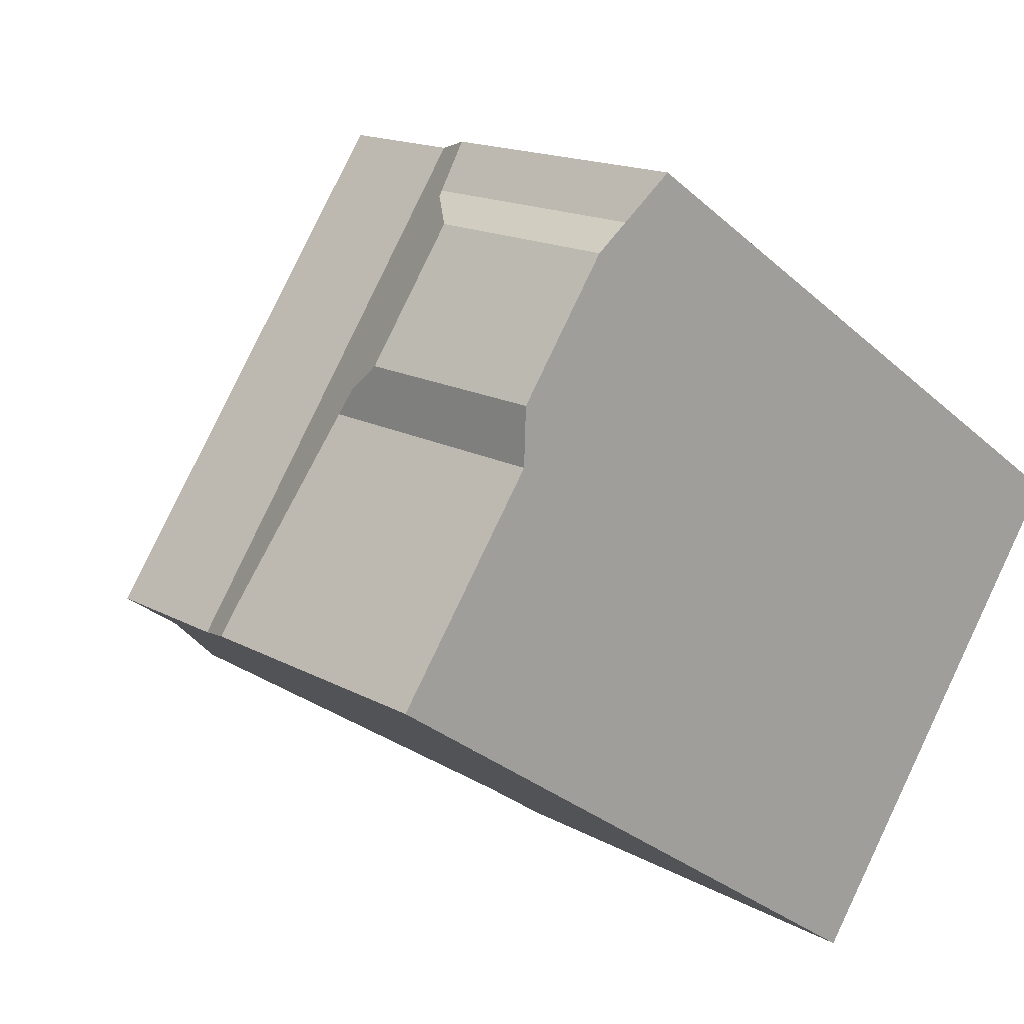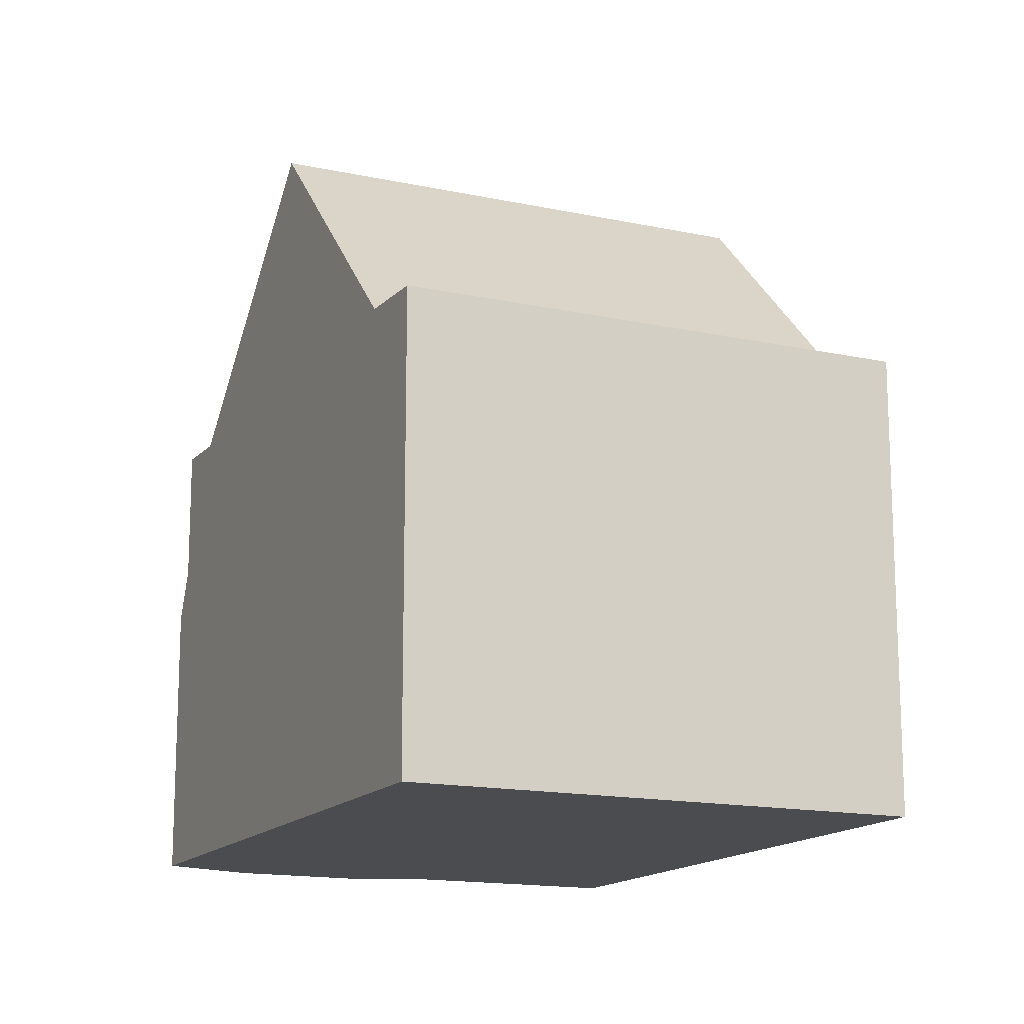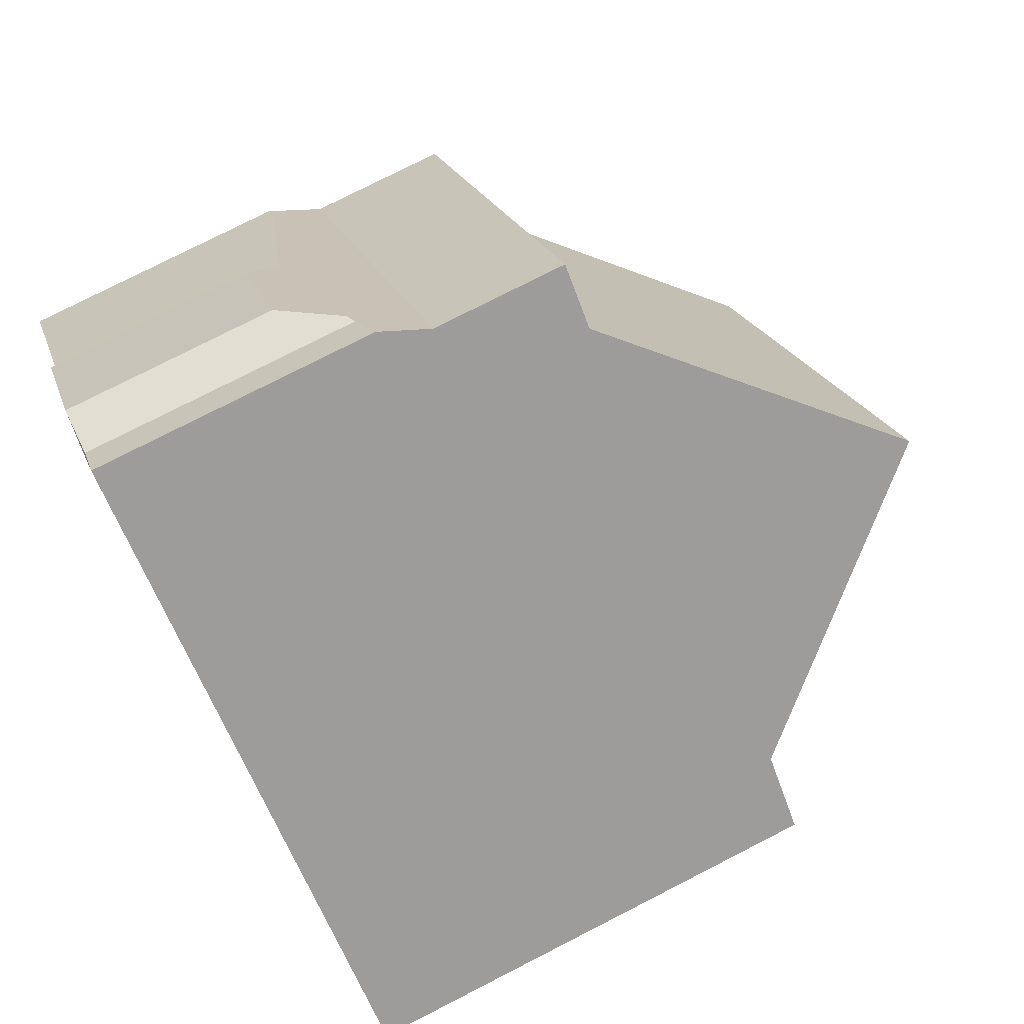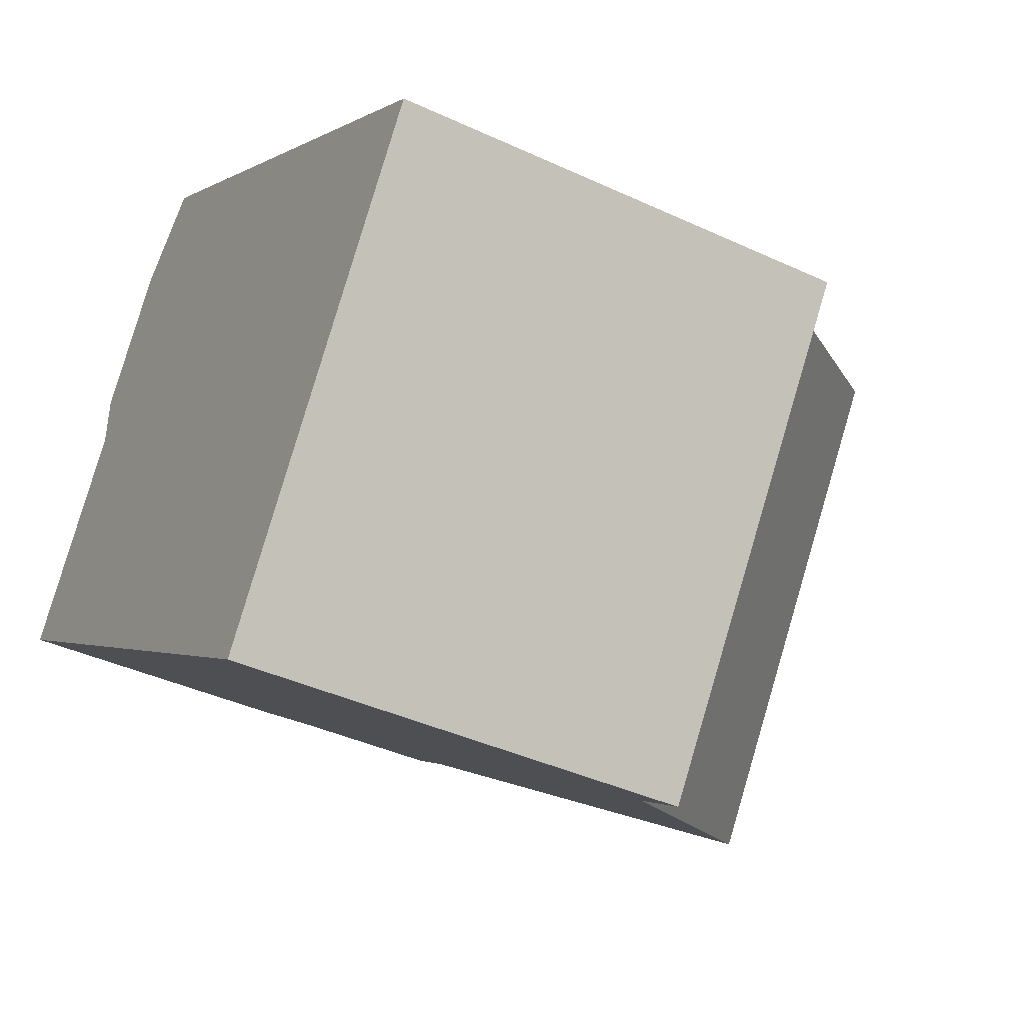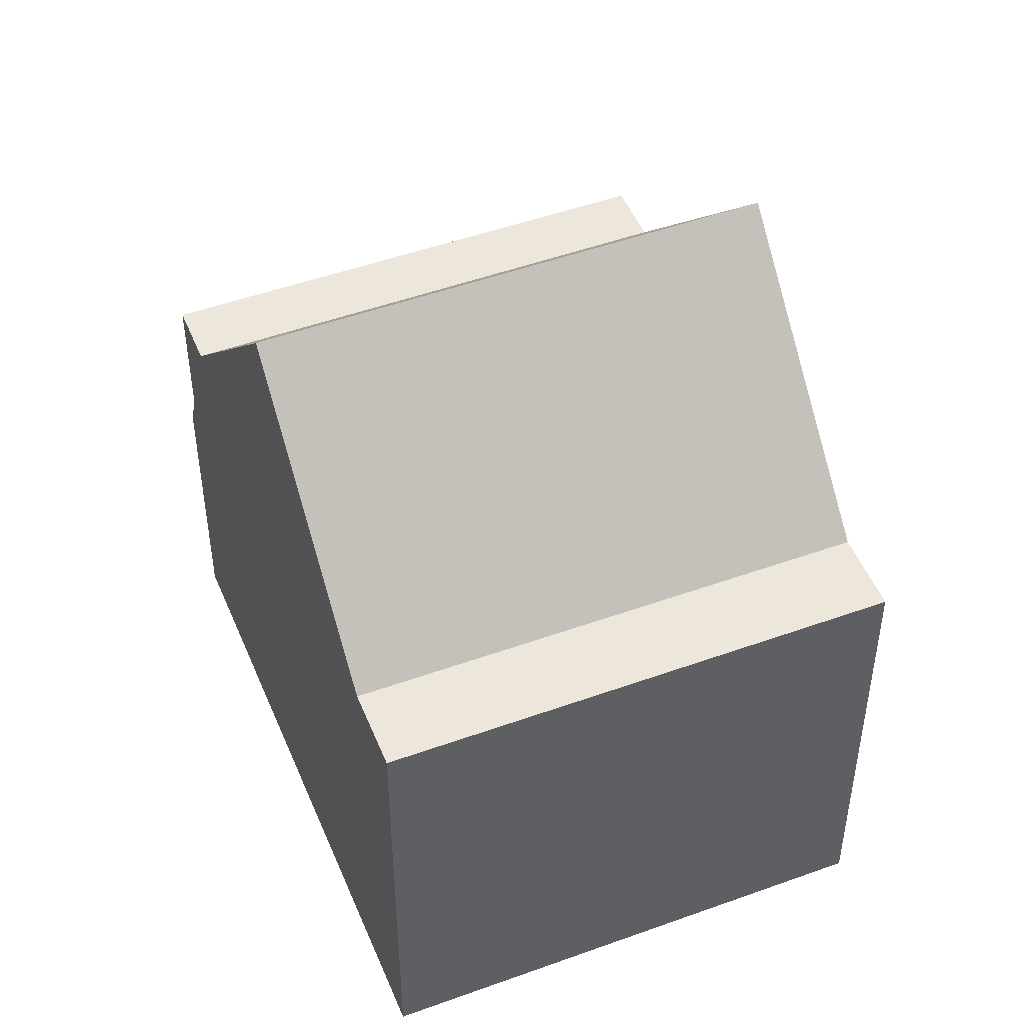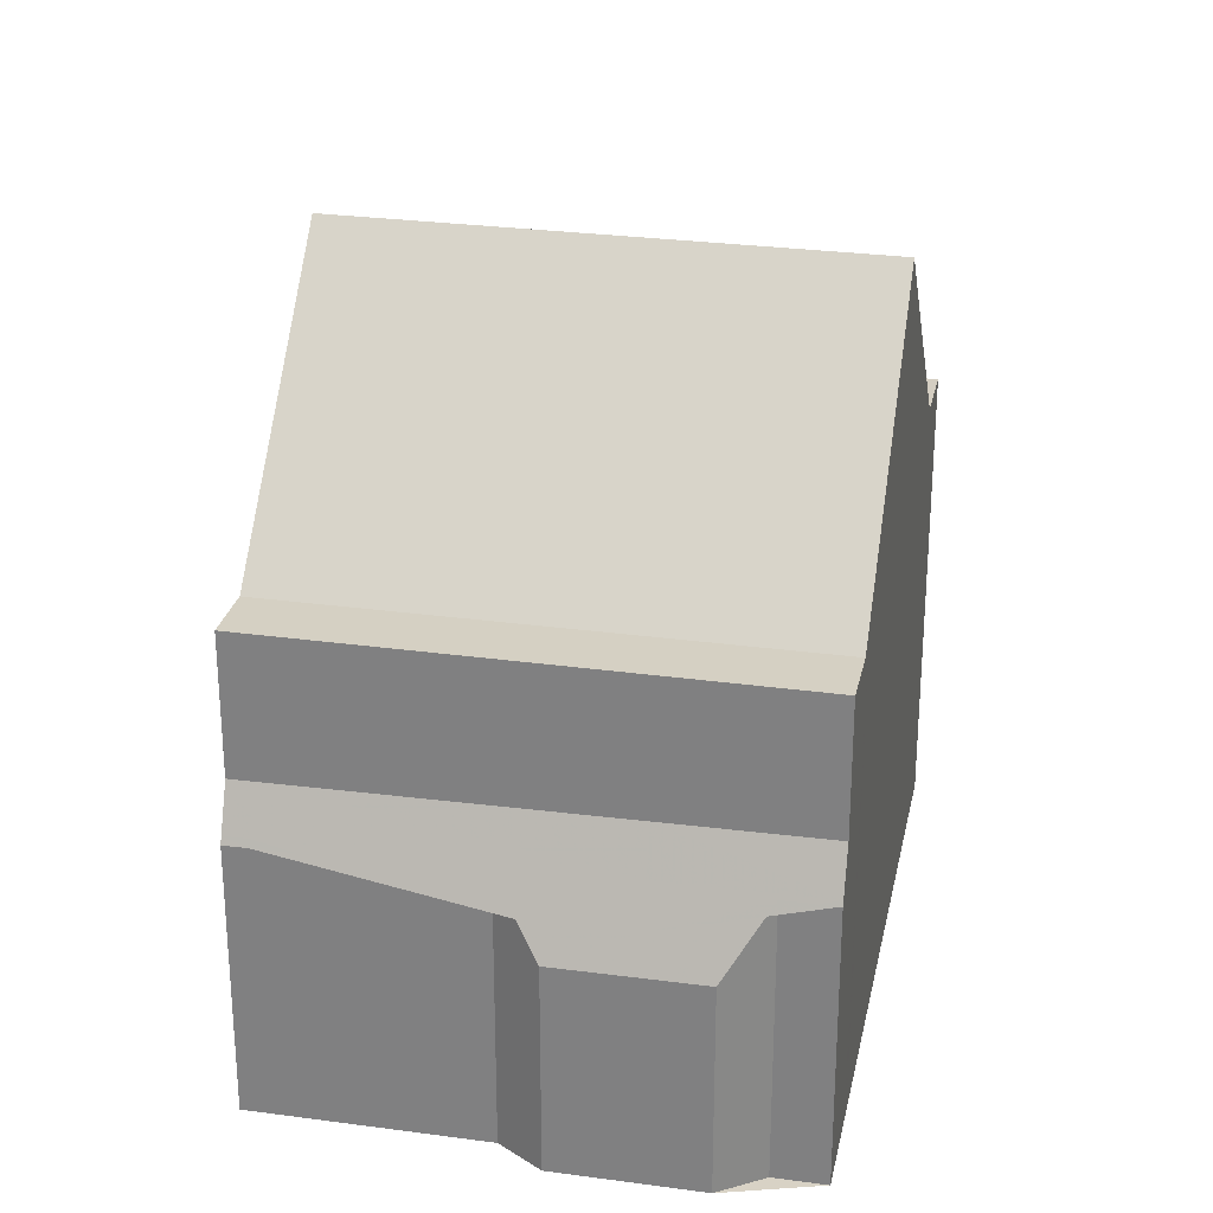
<metadata>
{"format":"obj","ext":"obj","renderer":"f3d","projection":"perspective","resolution":1024,"background":"white","views":[{"elev":15.5,"azim":139.4,"up":"+Y"},{"elev":-15.1,"azim":-80.3,"up":"+Z"},{"elev":77.9,"azim":-117.0,"up":"+Y"},{"elev":-39.8,"azim":-120.0,"up":"+Y"},{"elev":48.3,"azim":-77.5,"up":"+Z"},{"elev":27.7,"azim":136.1,"up":"+Z"}]}
</metadata>
<code>
v -1250 -690.8 5.32
v -1247 -695.7 5.312
v -1244 -686.4 3.255
v -1243 -686.9 3.248
v -1243 -687.1 2.439
v -1242 -688.5 2.432
v -1242 -689.1 3.19
v -1240 -691.3 3.165
v -1247 -688.6 8.192
v -1243 -693.6 8.206
v -1245 -687 5.342
v -1241 -691.9 5.357
v -1245 -687.1 5.592
v -1241 -692.1 5.586
v -1243 -693.6 8.206
v -1247 -688.6 8.192
v -1241 -691.9 5.357
v -1245 -687 5.342
v -1240 -691.5 4.616
v -1244 -686.5 4.583
v -1249 -690.2 5.359
v -1246 -695.2 5.351
v -1241 -691.7 5.356
v -1243 -688.5 5.346
v -1240 -691.5 5.38
v -1244 -686.5 5.365
v -1246 -695.2 5.351
v -1249 -690.2 5.359
v -1244 -686.9 5.345
v -1243 -688.4 5.349
v -1244 -686.5 3.816
v -1240 -691.5 3.76
v -1241 -691.7 5.358
v -1241 -691.9 5.358
v -1244 -686.4 3.31
v -1240 -691.4 3.25
v -1244 -693.3 8.205
v -1244 -693.3 8.205
v -1240 -691.1 3.252
v -1241 -691.8 5.587
v -1241 -691.7 5.356
v -1246 -695 5.352
v -1246 -695 5.352
v -1247 -695.5 5.312
v -1241 -691.3 3.763
v -1241 -691.3 5.379
v -1241 -691.3 4.615
v -1240 -691.1 3.167
v -1240 -691.5 3.76
v -1241 -691.3 3.763
v -1244 -686.5 5.365
v -1243 -688.1 5.37
v -1241 -691.3 5.379
v -1240 -691.5 5.38
v -1244 -686.5 3.816
v -1244 -686.4 3.255
v -1244 -686.4 3.31
v -1244 -686.5 5.365
v -1244 -686.5 3.816
v -1247 -688.6 8.192
v -1247 -688.6 8.192
v -1245 -687 5.342
v -1244 -686.9 5.345
v -1245 -687.1 5.592
v -1245 -687 5.342
v -1249 -690.2 5.359
v -1250 -690.8 5.32
v -1249 -690.2 5.359
v -1244 -686.5 3.816
v -1244 -686.5 4.583
v -1244 -686.5 5.365
v -1243 -687.9 3.291
v -1242 -687.7 2.436
v -1243 -688.1 3.799
v -1246 -690.1 8.196
v -1246 -690.1 8.196
v -1244 -688.6 5.591
v -1243 -688.5 5.346
v -1248 -691.8 5.357
v -1248 -691.8 5.357
v -1249 -692.3 5.317
v -1243 -688.1 3.799
v -1243 -688.1 5.37
v -1243 -688.1 4.593
v -1242 -687.8 2.829
v -1243 -687 2.839
v -1242 -688.8 2.818
v -1249 -692.3 5.318
v -1247 -695.5 5.313
v -1247 -695.7 5.313
v -1250 -690.7 5.32
v -1250 -690.7 5.32
v -1250 -690.7 5.32
v -1250 -690.8 5.32
v -1250 -690.8 0
v -1250 -690.7 0
v -1247 -695.5 5.312
v -1247 -695.7 5.312
v -1247 -695.7 0
v -1247 -695.5 0
v -1244 -686.4 3.255
v -1244 -686.4 3.255
v -1244 -686.4 0
v -1244 -686.4 4.441e-16
v -1243 -687 2.839
v -1243 -686.9 3.248
v -1243 -686.9 -4.441e-16
v -1243 -687 0
v -1242 -687.7 2.436
v -1243 -687.1 2.439
v -1243 -687.1 0
v -1242 -687.7 4.441e-16
v -1242 -688.8 2.818
v -1242 -688.5 2.432
v -1242 -688.5 -4.441e-16
v -1242 -688.8 0
v -1240 -691.1 3.167
v -1242 -689.1 3.19
v -1242 -689.1 -4.441e-16
v -1240 -691.1 0
v -1240 -691.4 3.25
v -1240 -691.3 3.165
v -1240 -691.3 0
v -1240 -691.4 4.441e-16
v -1245 -687.1 5.592
v -1247 -688.6 8.192
v -1247 -688.6 0
v -1245 -687.1 -8.882e-16
v -1241 -692.1 5.586
v -1241 -691.9 5.357
v -1241 -691.9 0
v -1241 -692.1 0
v -1245 -687 5.342
v -1245 -687.1 5.592
v -1245 -687.1 -8.882e-16
v -1245 -687 0
v -1243 -693.6 8.206
v -1241 -692.1 5.586
v -1241 -692.1 0
v -1243 -693.6 0
v -1246 -695.2 5.351
v -1243 -693.6 8.206
v -1243 -693.6 0
v -1246 -695.2 0
v -1244 -686.9 5.345
v -1245 -687 5.342
v -1245 -687 0
v -1244 -686.9 8.882e-16
v -1247 -695.7 5.313
v -1246 -695.2 5.351
v -1246 -695.2 0
v -1247 -695.7 0
v -1247 -688.6 8.192
v -1249 -690.2 5.359
v -1249 -690.2 0
v -1247 -688.6 0
v -1244 -686.5 5.365
v -1244 -686.9 5.345
v -1244 -686.9 8.882e-16
v -1244 -686.5 0
v -1241 -691.9 5.357
v -1241 -691.9 5.358
v -1241 -691.9 8.882e-16
v -1241 -691.9 0
v -1244 -686.4 3.255
v -1244 -686.4 3.31
v -1244 -686.4 0
v -1244 -686.4 0
v -1240 -691.5 3.76
v -1240 -691.4 3.25
v -1240 -691.4 4.441e-16
v -1240 -691.5 0
v -1249 -692.3 5.317
v -1247 -695.5 5.312
v -1247 -695.5 0
v -1249 -692.3 -8.882e-16
v -1240 -691.3 3.165
v -1240 -691.1 3.167
v -1240 -691.1 0
v -1240 -691.3 0
v -1241 -691.9 5.358
v -1240 -691.5 5.38
v -1240 -691.5 0
v -1241 -691.9 8.882e-16
v -1244 -686.4 3.31
v -1244 -686.5 3.816
v -1244 -686.5 0
v -1244 -686.4 0
v -1243 -686.9 3.248
v -1244 -686.4 3.255
v -1244 -686.4 4.441e-16
v -1243 -686.9 -4.441e-16
v -1250 -690.8 5.32
v -1250 -690.8 5.32
v -1250 -690.8 8.882e-16
v -1250 -690.8 0
v -1242 -688.5 2.432
v -1242 -687.7 2.436
v -1242 -687.7 4.441e-16
v -1242 -688.5 -4.441e-16
v -1250 -690.8 5.32
v -1249 -692.3 5.317
v -1249 -692.3 -8.882e-16
v -1250 -690.8 8.882e-16
v -1243 -687.1 2.439
v -1243 -687 2.839
v -1243 -687 0
v -1243 -687.1 0
v -1242 -689.1 3.19
v -1242 -688.8 2.818
v -1242 -688.8 0
v -1242 -689.1 -4.441e-16
v -1247 -695.7 5.312
v -1247 -695.7 5.313
v -1247 -695.7 0
v -1247 -695.7 0
v -1249 -690.2 5.359
v -1250 -690.7 5.32
v -1250 -690.7 0
v -1249 -690.2 0
v -1250 -690.8 0
v -1244 -686.4 0
v -1243 -686.9 0
v -1243 -687.1 0
v -1242 -688.5 0
v -1242 -689.1 0
v -1240 -691.3 0
v -1247 -695.7 0
f 63 30 24 62
f 50 39 36 49
f 75 60 64 77
f 77 64 65 78
f 79 66 61 76
f 88 81 67 92
f 34 17 23 33
f 33 23 24 30
f 84 70 71 83
f 82 69 70 84
f 48 8 36 39
f 58 52 30 63
f 54 34 33 53
f 53 33 30 52
f 59 55 35 57
f 40 14 10 37
f 41 12 14 40
f 38 15 27 42
f 90 2 44 89
f 46 25 19 47
f 47 19 32 45
f 57 35 3 56
f 85 73 6 87
f 62 18 29 63
f 60 9 13 64
f 64 13 11 65
f 66 28 16 61
f 92 67 1 91
f 70 20 26 71
f 69 31 20 70
f 63 29 51 58
f 72 39 50 74
f 86 5 73 85
f 74 59 57 72
f 77 40 37 75
f 78 41 40 77
f 76 38 42 79
f 89 44 81 88
f 83 46 47 84
f 84 47 45 82
f 85 72 57 56 4 86
f 87 7 48 39 72 85
f 88 80 43 89
f 89 43 22 90
f 91 21 68 92
f 92 68 80 88
f 94 95 96 93
f 98 99 100 97
f 102 103 104 101
f 106 107 108 105
f 110 111 112 109
f 114 115 116 113
f 118 119 120 117
f 122 123 124 121
f 126 127 128 125
f 130 131 132 129
f 134 135 136 133
f 138 139 140 137
f 142 143 144 141
f 146 147 148 145
f 150 151 152 149
f 154 155 156 153
f 158 159 160 157
f 162 163 164 161
f 166 167 168 165
f 170 171 172 169
f 174 175 176 173
f 178 179 180 177
f 182 183 184 181
f 186 187 188 185
f 190 191 192 189
f 194 195 196 193
f 198 199 200 197
f 202 203 204 201
f 206 207 208 205
f 210 211 212 209
f 214 215 216 213
f 218 219 220 217
f 222 223 224 225 226 227 228 221

</code>
